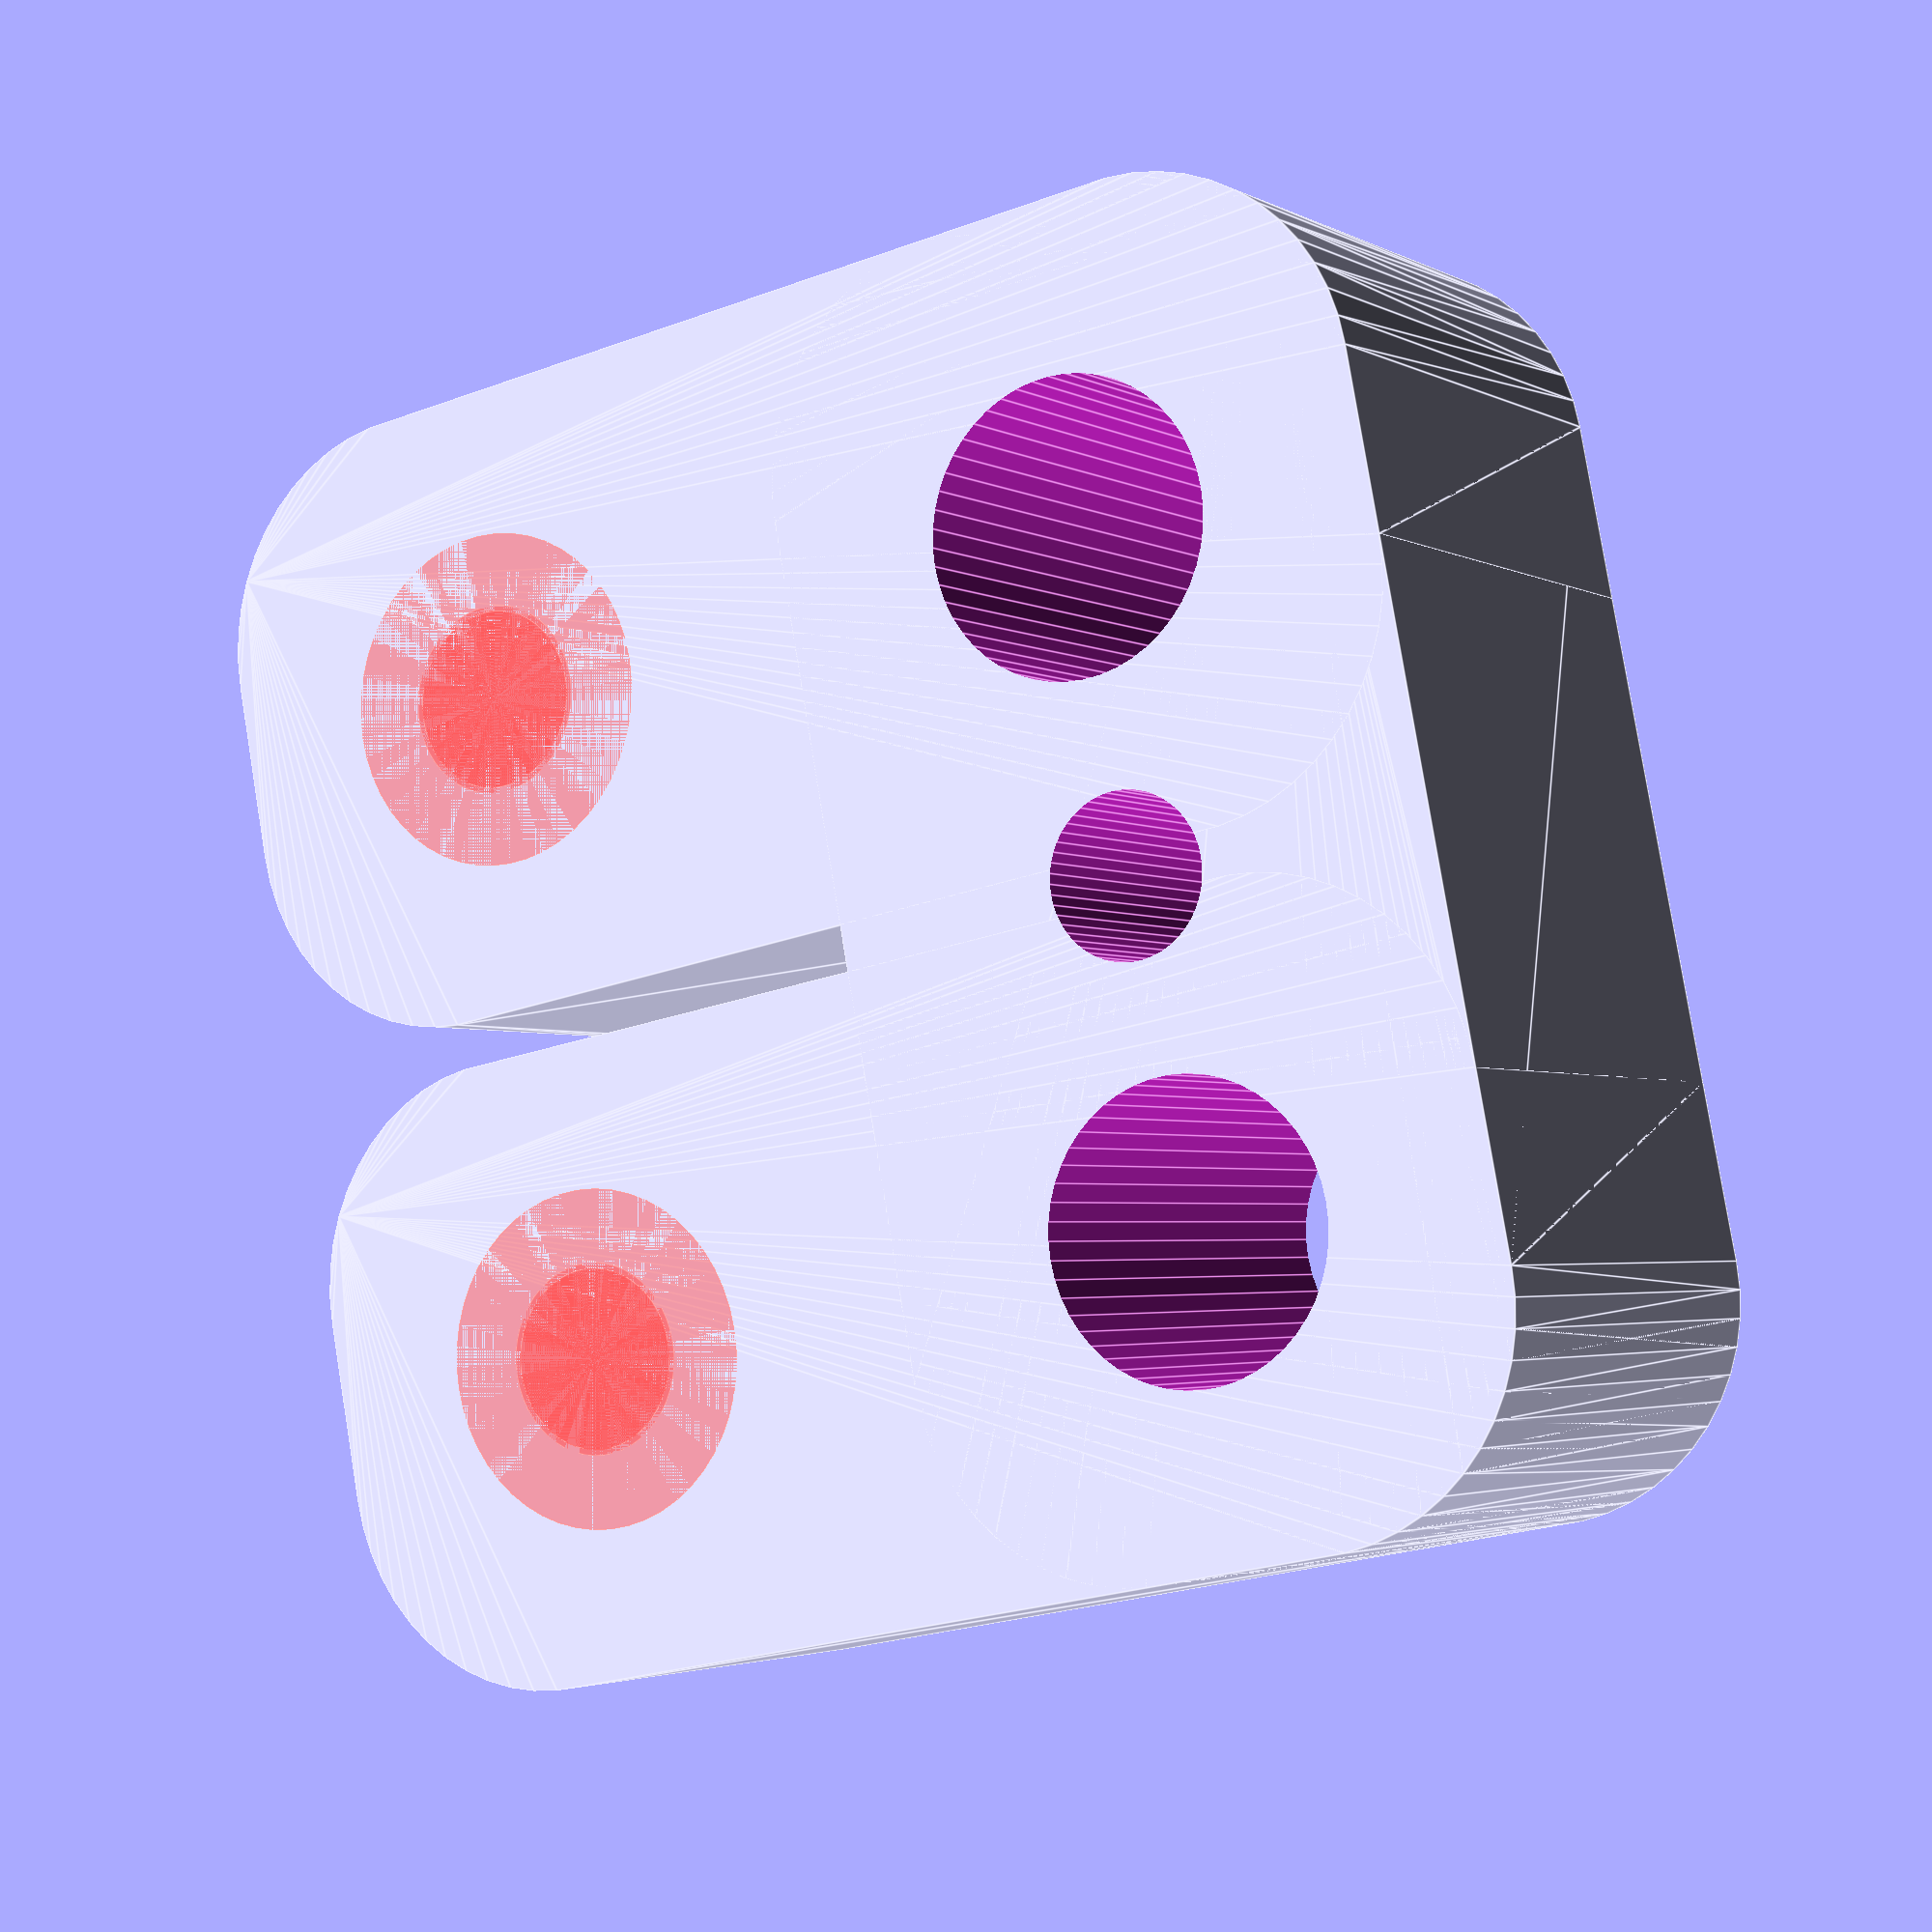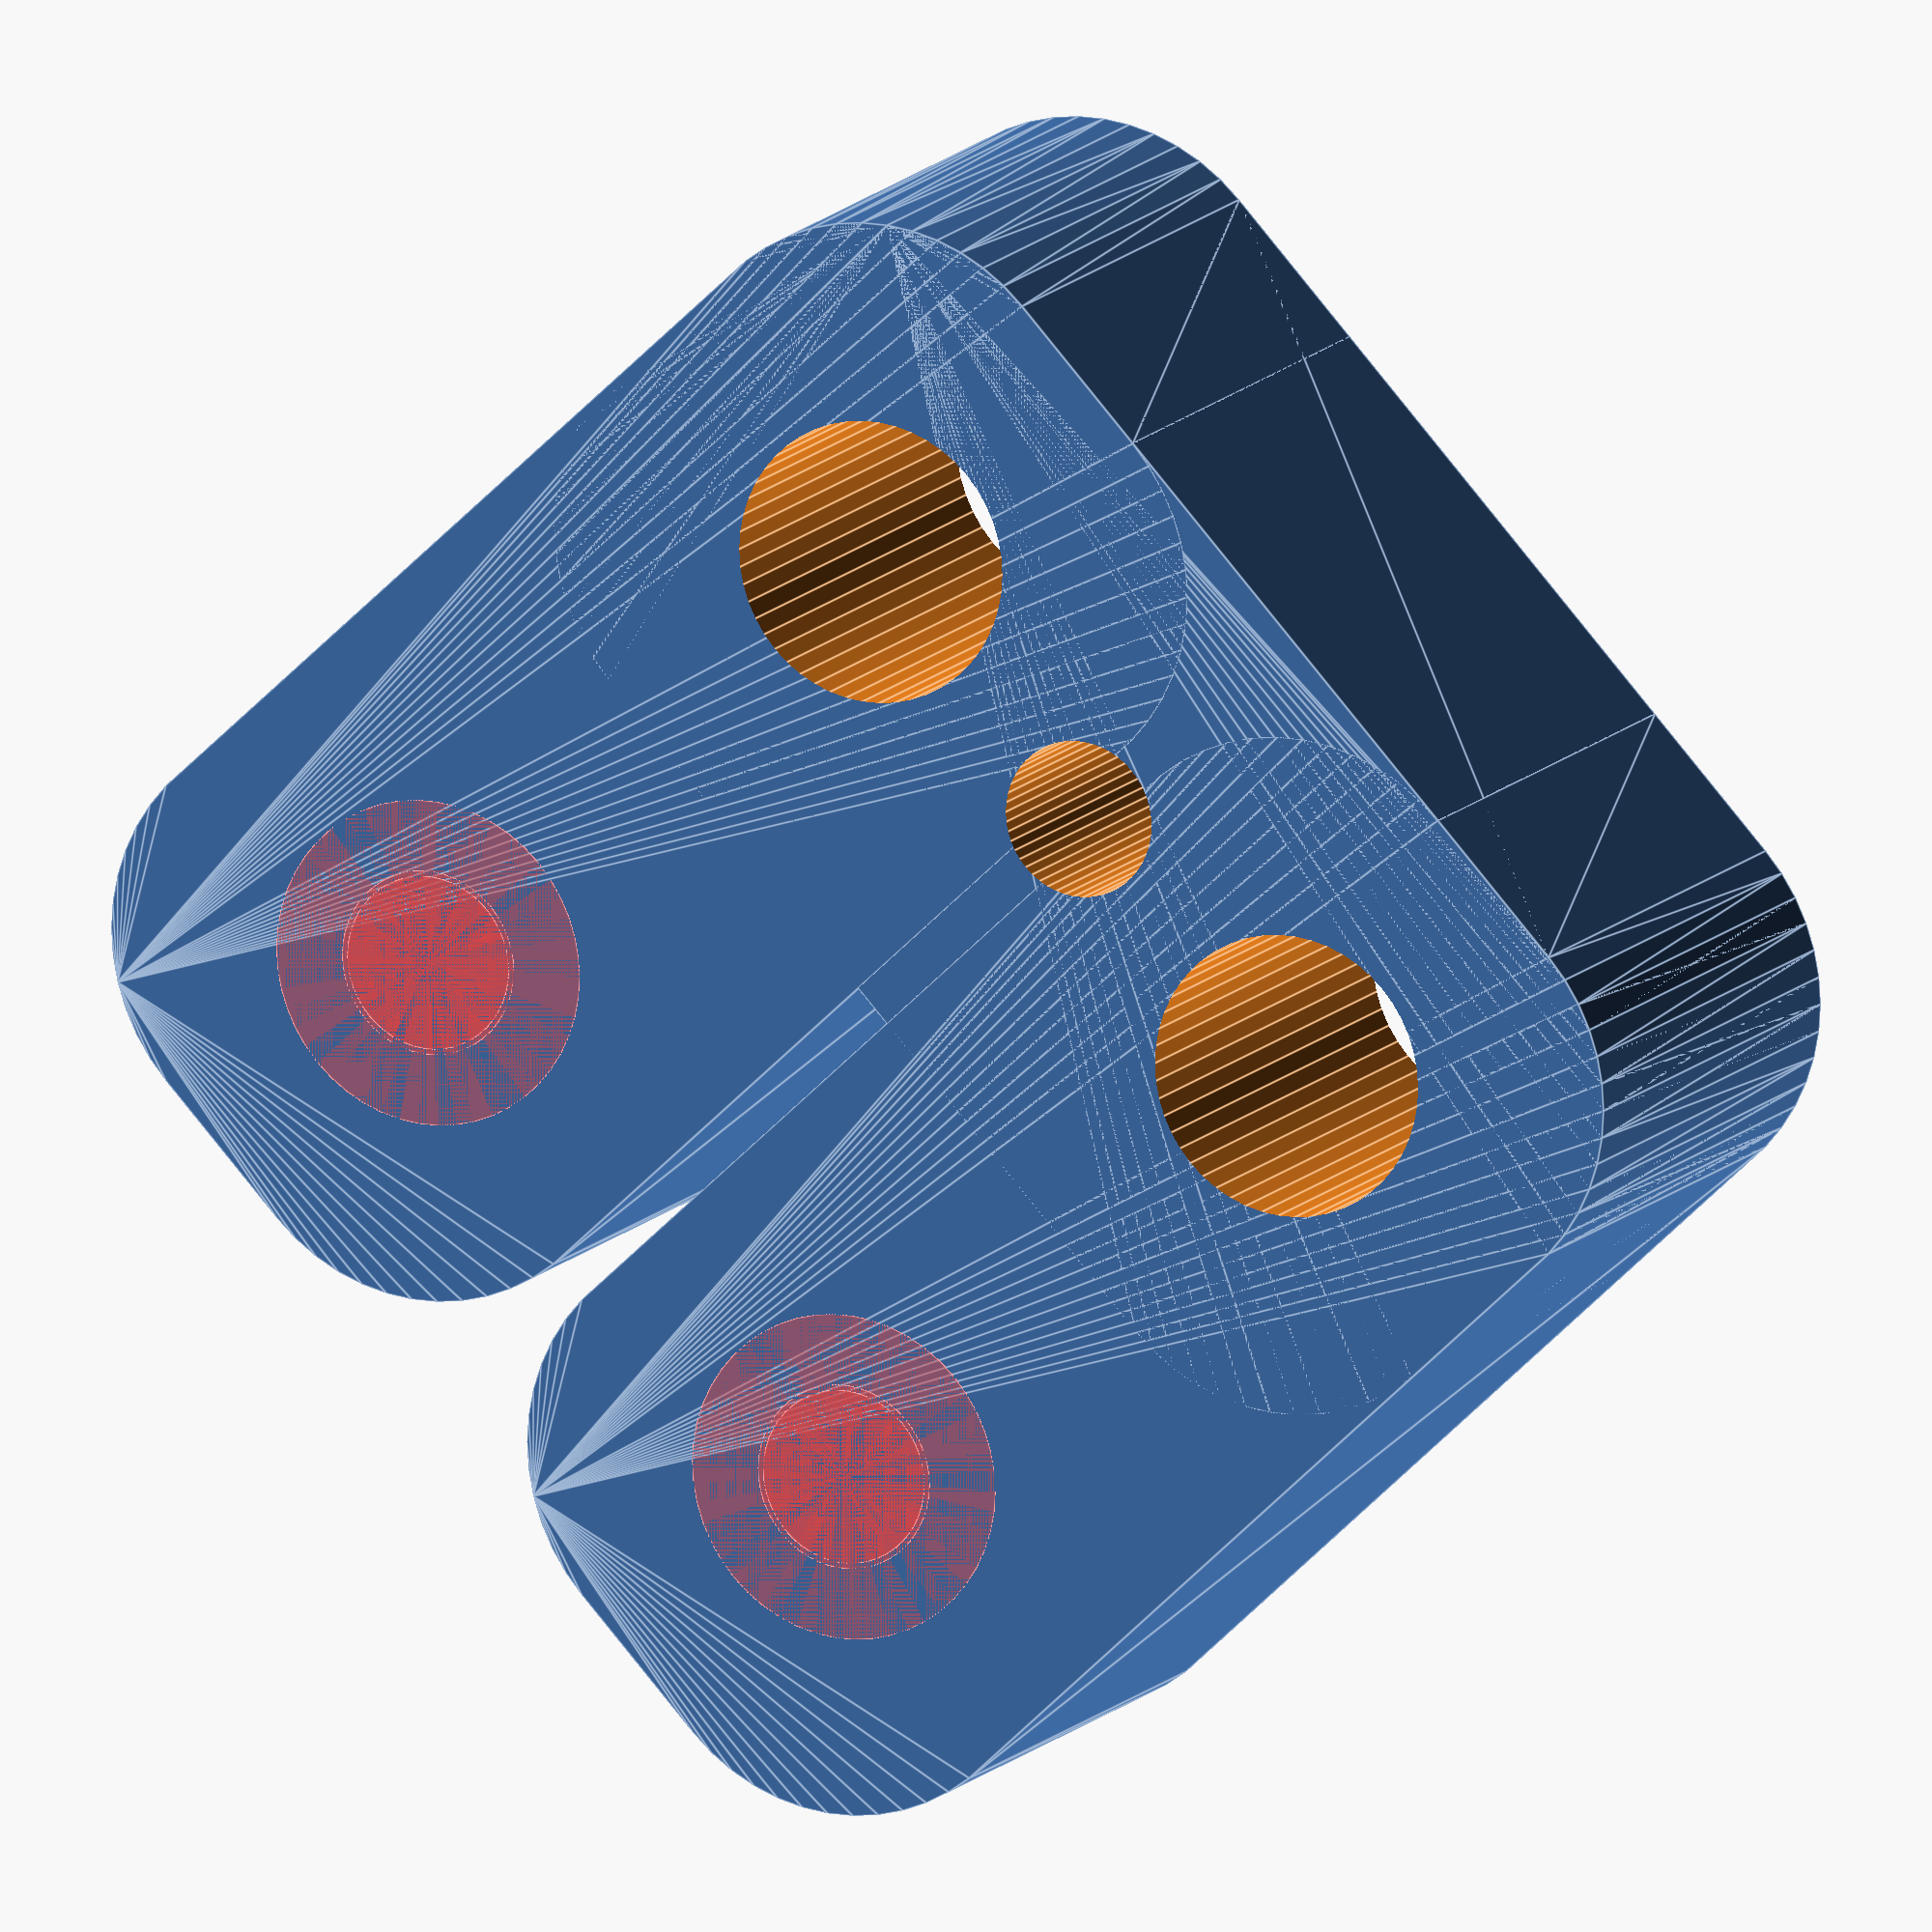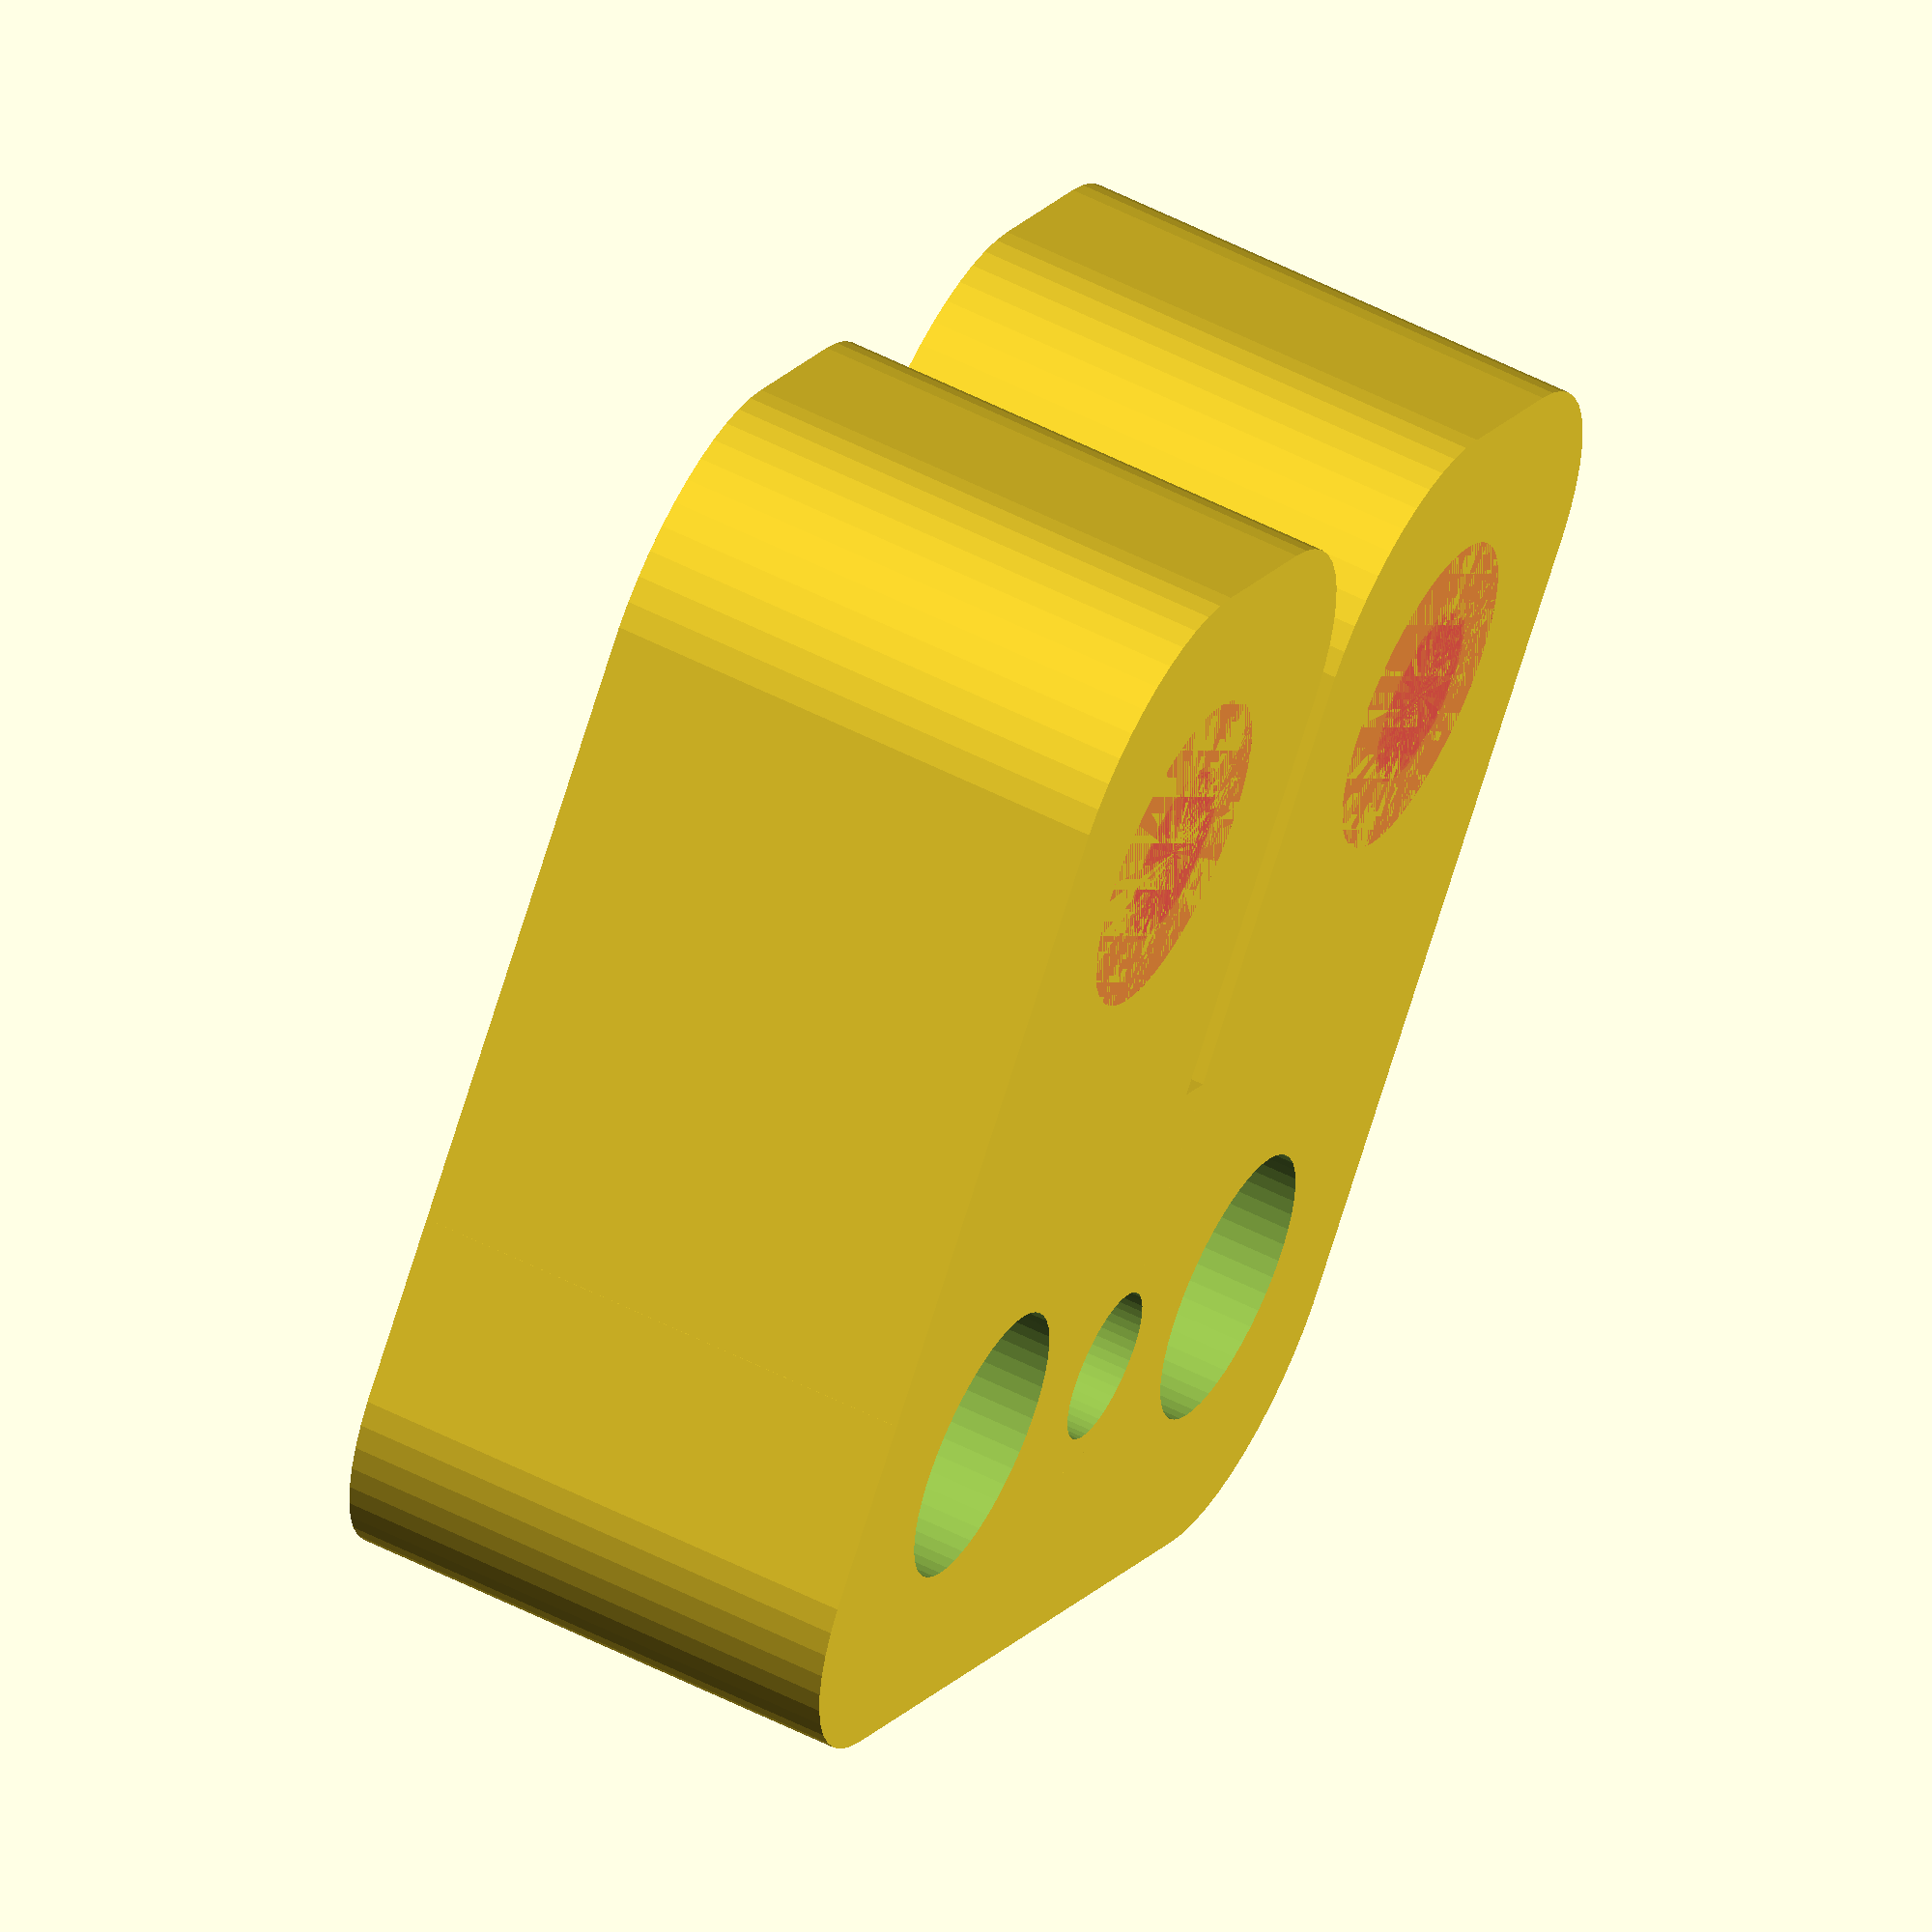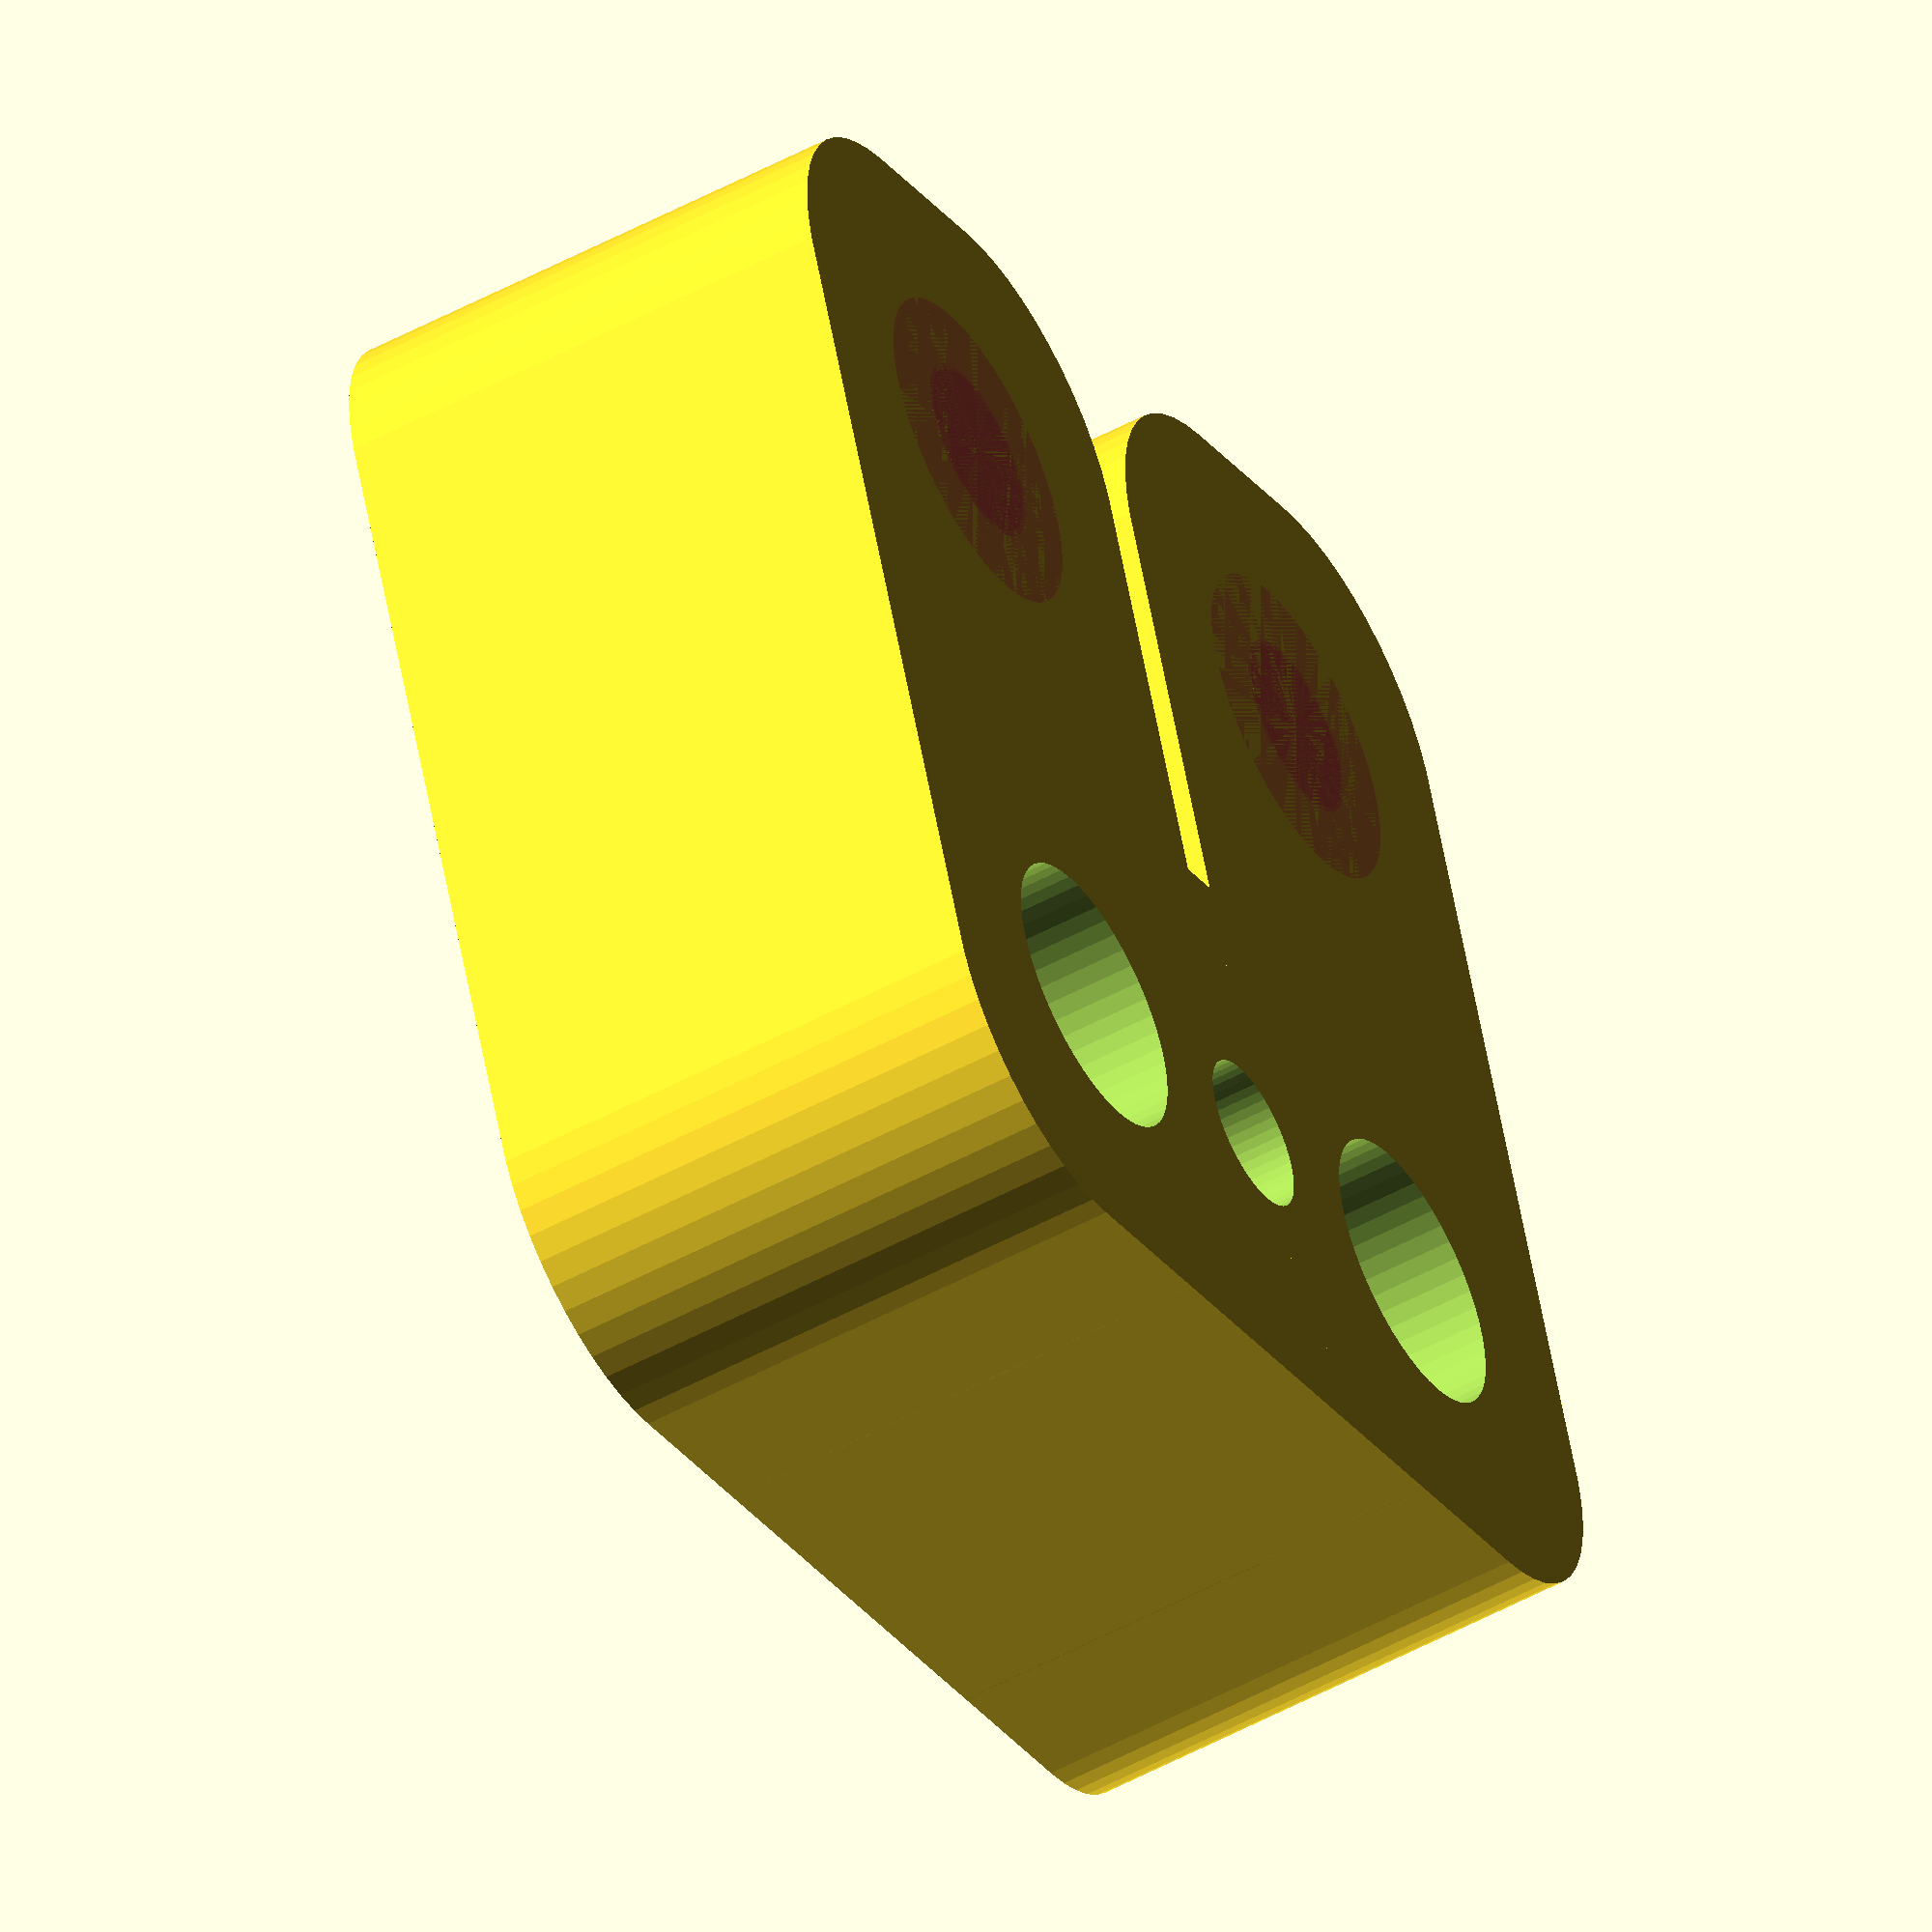
<openscad>
$fn = 50;


difference() {
	union() {
		hull() {
			translate(v = [-2.0000000000, 9.5000000000, 0]) {
				cylinder(h = 12, r = 5);
			}
			translate(v = [2.0000000000, 9.5000000000, 0]) {
				cylinder(h = 12, r = 5);
			}
			translate(v = [-2.0000000000, -9.5000000000, 0]) {
				cylinder(h = 12, r = 5);
			}
			translate(v = [2.0000000000, -9.5000000000, 0]) {
				cylinder(h = 12, r = 5);
			}
		}
		translate(v = [7.5000000000, 7.5000000000, 0]) {
			hull() {
				translate(v = [-9.5000000000, 2.0000000000, 0]) {
					cylinder(h = 12, r = 5);
				}
				translate(v = [9.5000000000, 2.0000000000, 0]) {
					cylinder(h = 12, r = 5);
				}
				translate(v = [-9.5000000000, -2.0000000000, 0]) {
					cylinder(h = 12, r = 5);
				}
				translate(v = [9.5000000000, -2.0000000000, 0]) {
					cylinder(h = 12, r = 5);
				}
			}
		}
		translate(v = [7.5000000000, -7.5000000000, 0]) {
			hull() {
				translate(v = [-9.5000000000, 2.0000000000, 0]) {
					cylinder(h = 12, r = 5);
				}
				translate(v = [9.5000000000, 2.0000000000, 0]) {
					cylinder(h = 12, r = 5);
				}
				translate(v = [-9.5000000000, -2.0000000000, 0]) {
					cylinder(h = 12, r = 5);
				}
				translate(v = [9.5000000000, -2.0000000000, 0]) {
					cylinder(h = 12, r = 5);
				}
			}
		}
	}
	union() {
		translate(v = [15.0000000000, 7.5000000000, 12]) {
			rotate(a = [0, 0, 0]) {
				difference() {
					union() {
						#translate(v = [0, 0, -12.0000000000]) {
							cylinder(h = 12, r = 2.0000000000);
						}
						#translate(v = [0, 0, -3]) {
							cylinder(h = 3, r1 = 2.1250000000, r2 = 3.7500000000);
						}
						#translate(v = [0, 0, -12.0000000000]) {
							cylinder(h = 12, r = 2.1250000000);
						}
						#translate(v = [0, 0, -12.0000000000]) {
							cylinder(h = 12, r = 2.0000000000);
						}
					}
					union();
				}
			}
		}
		translate(v = [15.0000000000, -7.5000000000, 12]) {
			rotate(a = [0, 0, 0]) {
				difference() {
					union() {
						#translate(v = [0, 0, -12.0000000000]) {
							cylinder(h = 12, r = 2.0000000000);
						}
						#translate(v = [0, 0, -3]) {
							cylinder(h = 3, r1 = 2.1250000000, r2 = 3.7500000000);
						}
						#translate(v = [0, 0, -12.0000000000]) {
							cylinder(h = 12, r = 2.1250000000);
						}
						#translate(v = [0, 0, -12.0000000000]) {
							cylinder(h = 12, r = 2.0000000000);
						}
					}
					union();
				}
			}
		}
		translate(v = [0.0000000000, -7.5000000000, 0]) {
			translate(v = [0, 0, -100]) {
				cylinder(h = 200, r = 3.2500000000);
			}
		}
		translate(v = [0.0000000000, 7.5000000000, 0]) {
			translate(v = [0, 0, -100]) {
				cylinder(h = 200, r = 3.2500000000);
			}
		}
		translate(v = [0.0000000000, -7.5000000000, 0]) {
			translate(v = [0, 0, -100]) {
				cylinder(h = 200, r = 1.8000000000);
			}
		}
		translate(v = [0, 0, -100]) {
			cylinder(h = 200, r = 1.8000000000);
		}
		translate(v = [0.0000000000, 7.5000000000, 0]) {
			translate(v = [0, 0, -100]) {
				cylinder(h = 200, r = 1.8000000000);
			}
		}
	}
}
</openscad>
<views>
elev=183.0 azim=349.2 roll=149.5 proj=p view=edges
elev=167.3 azim=316.8 roll=155.9 proj=o view=edges
elev=303.7 azim=308.0 roll=298.0 proj=o view=wireframe
elev=231.2 azim=69.9 roll=239.4 proj=o view=solid
</views>
